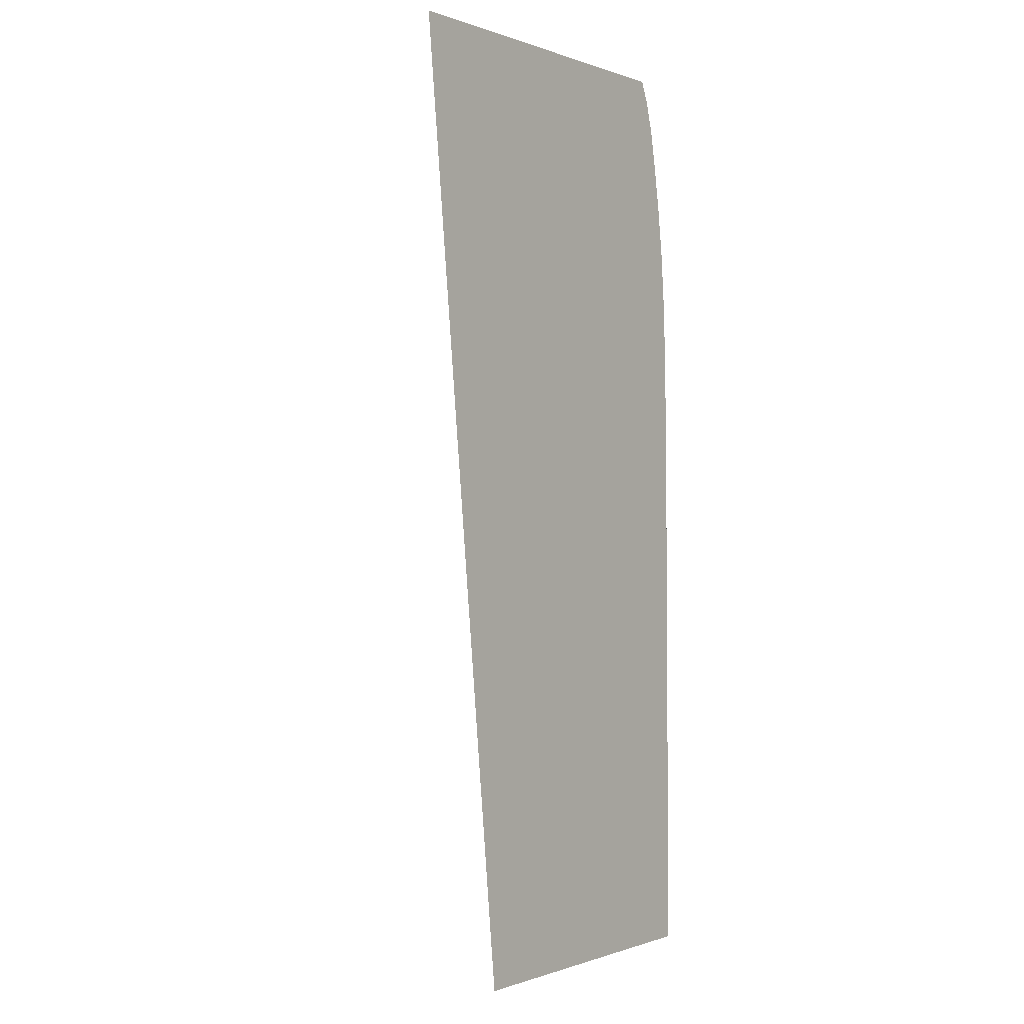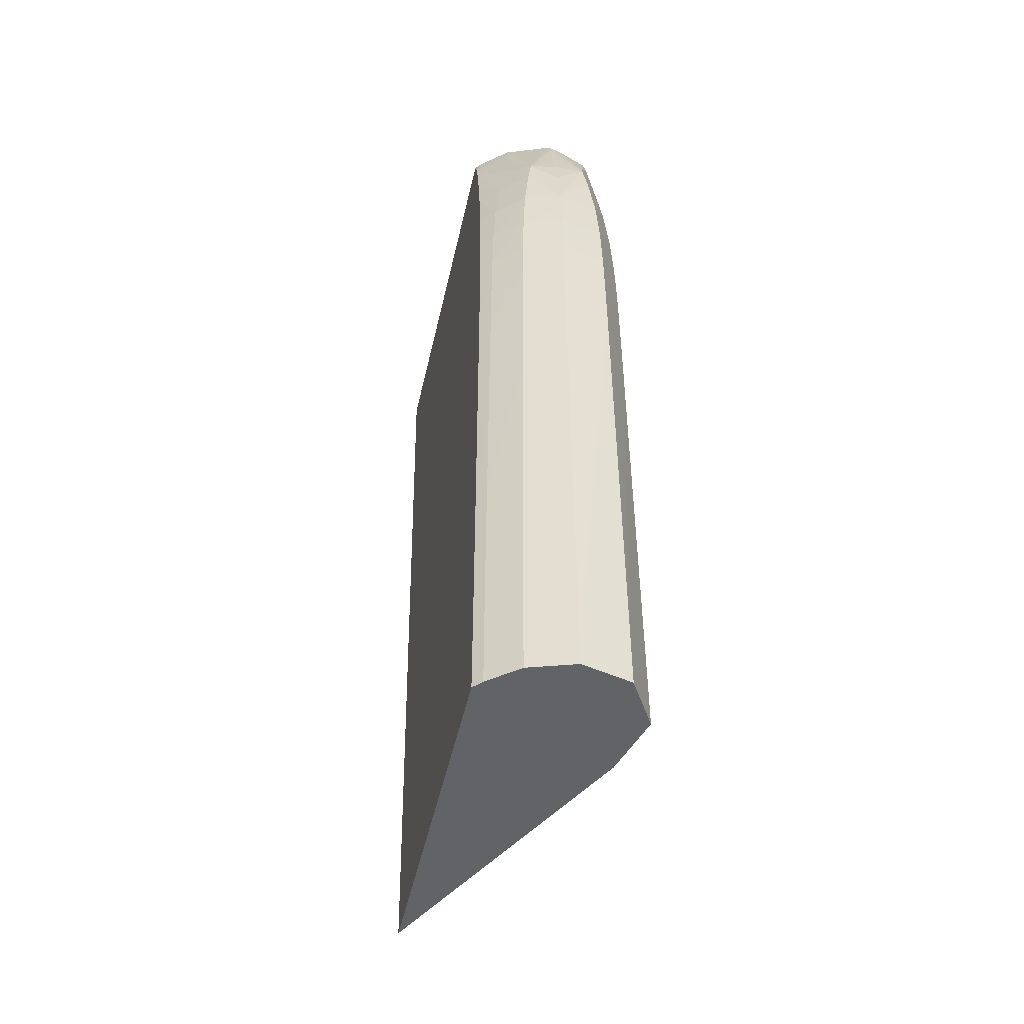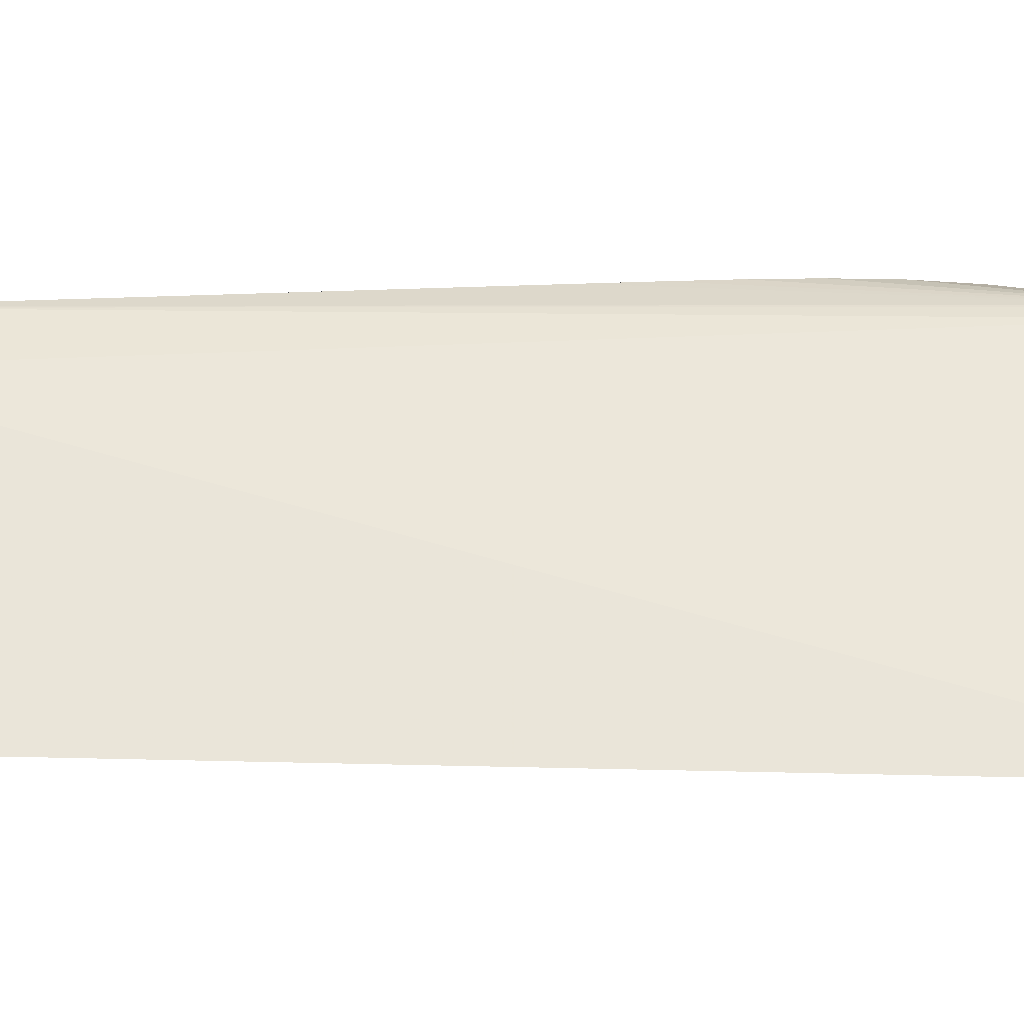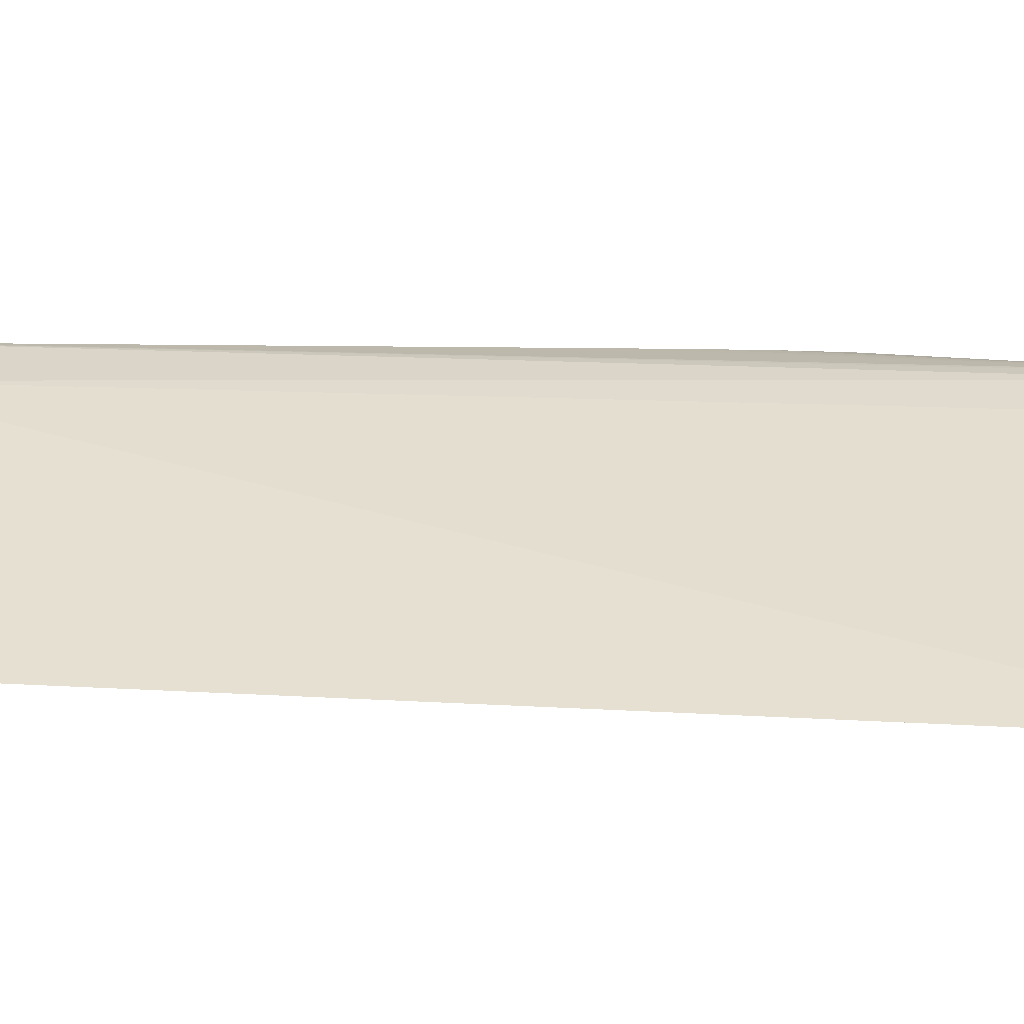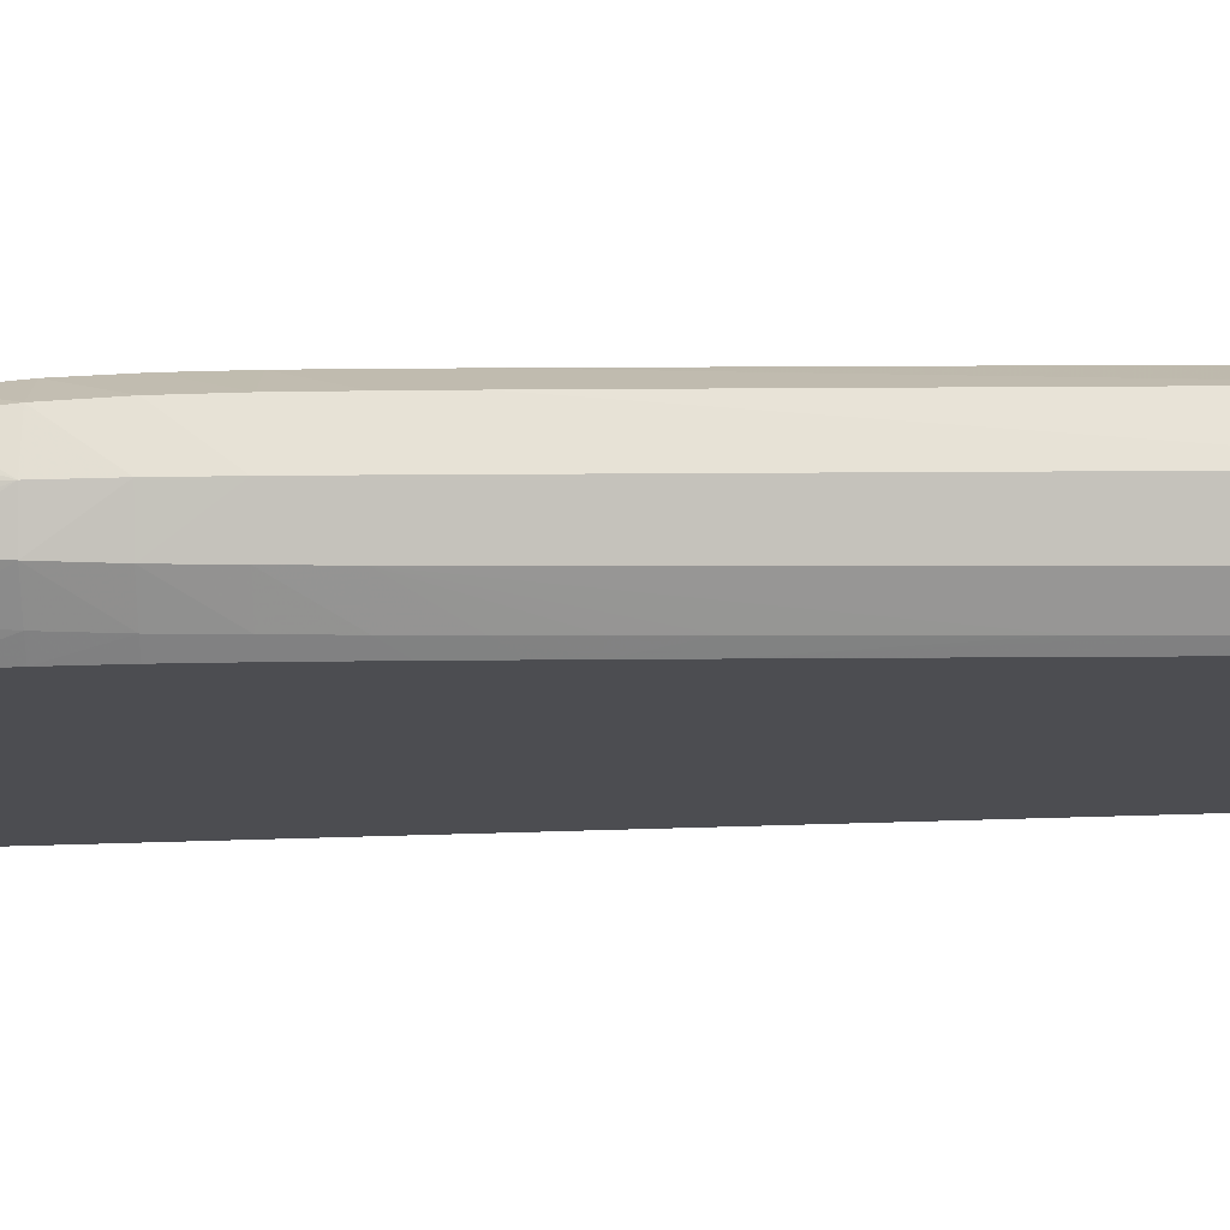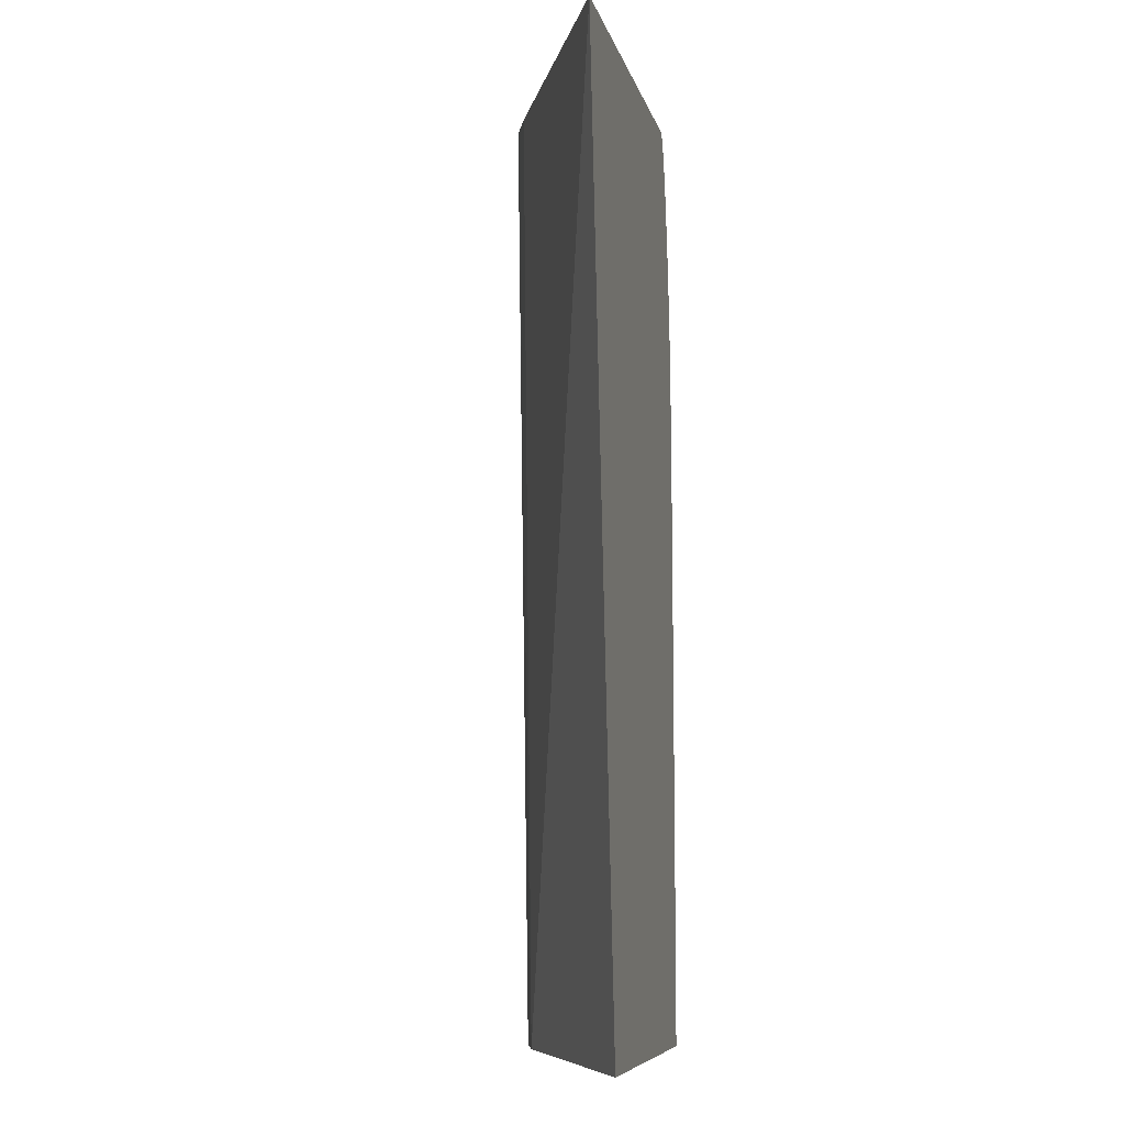
<metadata>
{"format":"obj","ext":"obj","renderer":"f3d","projection":"perspective","resolution":1024,"background":"white","views":[{"elev":-0.4,"azim":126.9,"up":"+Y"},{"elev":-51.0,"azim":-102.8,"up":"+Y"},{"elev":29.3,"azim":85.9,"up":"+Z"},{"elev":12.9,"azim":92.5,"up":"+Z"},{"elev":-16.2,"azim":-89.3,"up":"+Z"},{"elev":-7.9,"azim":102.6,"up":"+Y"}]}
</metadata>
<code>
v -0.1306 -0.01106 0.01728
v -0.1306 -0.009247 0.01728
v -0.1295 -0.004958 0.01397
v -0.1295 -0.009247 0.01396
v -0.1295 -0.01106 0.01396
v -0.1298 -0.01106 0.02083
v -0.1298 -0.009247 0.02083
v -0.1298 0.02937 0.0208
v -0.1295 0.003628 0.01399
v -0.1295 -0.0006681 0.01397
v -0.1305 0.02937 0.01728
v -0.1279 -0.004958 0.01182
v -0.1279 -0.0006681 0.01183
v -0.1288 -0.01106 0.01306
v -0.128 -0.01106 0.02197
v -0.1266 -0.009247 0.02281
v -0.1266 0.02937 0.0228
v -0.1266 0.03366 0.02279
v -0.1266 0.03795 0.02277
v -0.1297 0.03366 0.02079
v -0.1295 0.02079 0.01406
v -0.1278 0.003628 0.01184
v -0.1304 0.03366 0.01728
v -0.1294 0.03366 0.01413
v -0.1279 -0.009247 0.01182
v -0.1279 -0.01106 0.01182
v -0.1272 -0.0006681 0.01121
v -0.1272 -0.001948 0.01121
v -0.1272 -0.004958 0.01121
v -0.1272 0.003628 0.01121
v -0.1266 -0.01106 0.02281
v -0.1223 0.05941 0.02264
v -0.1266 0.04224 0.02268
v -0.1297 0.03795 0.02076
v -0.1278 0.007918 0.01186
v -0.1271 0.02079 0.01121
v -0.1272 0.007918 0.01121
v -0.1304 0.03795 0.01728
v -0.1294 0.03795 0.01418
v -0.1277 0.03366 0.01199
v -0.1277 0.02937 0.01196
v -0.1278 0.02508 0.01194
v -0.1278 0.02079 0.01192
v -0.1272 -0.009782 0.01121
v -0.1272 -0.01106 0.01121
v -0.1241 -0.01106 0.02207
v -0.1209 0.06078 0.02243
v -0.1223 0.05511 0.02261
v -0.1223 0.06078 0.02247
v -0.1266 0.05082 0.02204
v -0.1266 0.04653 0.02247
v -0.1297 0.04224 0.02067
v -0.127 0.02508 0.01121
v -0.1303 0.04224 0.01728
v -0.1294 0.04224 0.01426
v -0.1276 0.03795 0.01203
v -0.1268 0.03795 0.01121
v -0.1269 0.03366 0.01121
v -0.1269 0.03209 0.01121
v -0.127 0.02937 0.01121
v -0.127 0.02785 0.01121
v -0.103 -0.01106 0.01121
v -0.1223 -0.01106 0.02153
v -0.1179 0.06078 0.02123
v -0.1248 0.06078 0.02131
v -0.1292 0.05082 0.02007
v -0.1295 0.04653 0.02047
v -0.126 0.05941 0.02094
v -0.1269 0.05515 0.02105
v -0.13 0.04653 0.01728
v -0.1293 0.04653 0.01443
v -0.1275 0.04224 0.01211
v -0.1266 0.04224 0.01121
v -0.09524 0.06078 0.01121
v -0.1258 0.06078 0.02075
v -0.1289 0.05373 0.01968
v -0.1294 0.05082 0.01728
v -0.1288 0.05308 0.01509
v -0.129 0.05082 0.01482
v -0.1271 0.05082 0.01267
v -0.1274 0.04653 0.01229
v -0.1263 0.04653 0.01121
v -0.1233 0.06078 0.01121
v -0.1267 0.06078 0.01825
v -0.1269 0.06078 0.01728
v -0.1273 0.05941 0.01728
v -0.1283 0.05577 0.01728
v -0.1289 0.05363 0.01728
v -0.1255 0.06078 0.01372
v -0.1258 0.05941 0.01344
v -0.1245 0.05728 0.01121
v -0.1247 0.05671 0.01121
v -0.1251 0.05436 0.01121
v -0.1257 0.05082 0.01121
v -0.1239 0.05941 0.01121
v -0.124 0.05941 0.01129
v -0.1238 0.06078 0.01157
v -0.1243 0.06078 0.01225
v -0.1241 0.05889 0.01121
f 1 2 3
f 1 3 4
f 1 4 5
f 1 5 14
f 1 14 26
f 1 26 45
f 1 45 62
f 1 62 63
f 1 63 46
f 1 46 31
f 1 31 15
f 1 15 6
f 1 6 7
f 1 7 8
f 1 8 2
f 2 9 10
f 2 10 3
f 2 8 11
f 2 11 9
f 3 12 4
f 3 10 13
f 3 13 12
f 4 12 5
f 5 12 14
f 6 15 16
f 6 16 7
f 7 16 17
f 7 17 8
f 8 17 18
f 8 18 19
f 8 19 20
f 8 20 11
f 9 21 22
f 9 22 13
f 9 13 10
f 9 11 21
f 11 20 23
f 11 23 24
f 11 24 21
f 12 25 26
f 12 26 14
f 12 13 27
f 12 27 28
f 12 28 29
f 12 29 25
f 13 22 30
f 13 30 27
f 15 31 16
f 16 31 32
f 16 32 17
f 17 32 18
f 18 32 19
f 19 33 34
f 19 34 20
f 19 32 33
f 20 34 23
f 21 35 22
f 21 24 35
f 22 35 36
f 22 36 37
f 22 37 30
f 23 34 38
f 23 38 39
f 23 39 24
f 24 39 40
f 24 40 41
f 24 41 42
f 24 42 43
f 24 43 35
f 25 29 44
f 25 44 26
f 26 44 45
f 27 30 37
f 27 37 36
f 27 36 53
f 27 53 61
f 27 61 60
f 27 60 59
f 27 59 58
f 27 58 57
f 27 57 73
f 27 73 82
f 27 82 94
f 27 94 93
f 27 93 92
f 27 92 91
f 27 91 99
f 27 99 95
f 27 95 83
f 27 83 74
f 27 74 62
f 27 62 45
f 27 45 44
f 27 44 29
f 27 29 28
f 31 46 47
f 31 47 48
f 31 48 32
f 32 48 47
f 32 47 49
f 32 49 50
f 32 50 51
f 32 51 33
f 33 51 52
f 33 52 34
f 34 52 38
f 35 43 36
f 36 43 53
f 38 52 54
f 38 54 55
f 38 55 39
f 39 55 56
f 39 56 40
f 40 56 57
f 40 57 58
f 40 58 59
f 40 59 41
f 41 59 60
f 41 60 61
f 41 61 53
f 41 53 42
f 42 53 43
f 46 63 47
f 47 64 74
f 47 74 83
f 47 83 97
f 47 97 98
f 47 98 89
f 47 89 85
f 47 85 84
f 47 84 75
f 47 75 65
f 47 65 49
f 47 63 64
f 49 65 50
f 50 66 67
f 50 67 51
f 50 65 68
f 50 68 69
f 50 69 66
f 51 67 52
f 52 67 54
f 54 67 70
f 54 70 71
f 54 71 55
f 55 71 72
f 55 72 56
f 56 72 73
f 56 73 57
f 62 74 63
f 63 74 64
f 65 75 68
f 66 70 67
f 66 69 68
f 66 68 76
f 66 76 70
f 68 75 76
f 70 76 77
f 70 77 78
f 70 78 79
f 70 79 71
f 71 79 80
f 71 80 81
f 71 81 72
f 72 81 82
f 72 82 73
f 75 84 76
f 76 84 85
f 76 85 86
f 76 86 87
f 76 87 88
f 76 88 77
f 77 88 78
f 78 88 87
f 78 87 86
f 78 86 85
f 78 85 89
f 78 89 90
f 78 90 91
f 78 91 92
f 78 92 79
f 79 92 80
f 80 92 93
f 80 93 94
f 80 94 81
f 81 94 82
f 83 95 96
f 83 96 97
f 89 98 96
f 89 96 90
f 90 96 91
f 91 96 99
f 95 99 96
f 96 98 97

</code>
